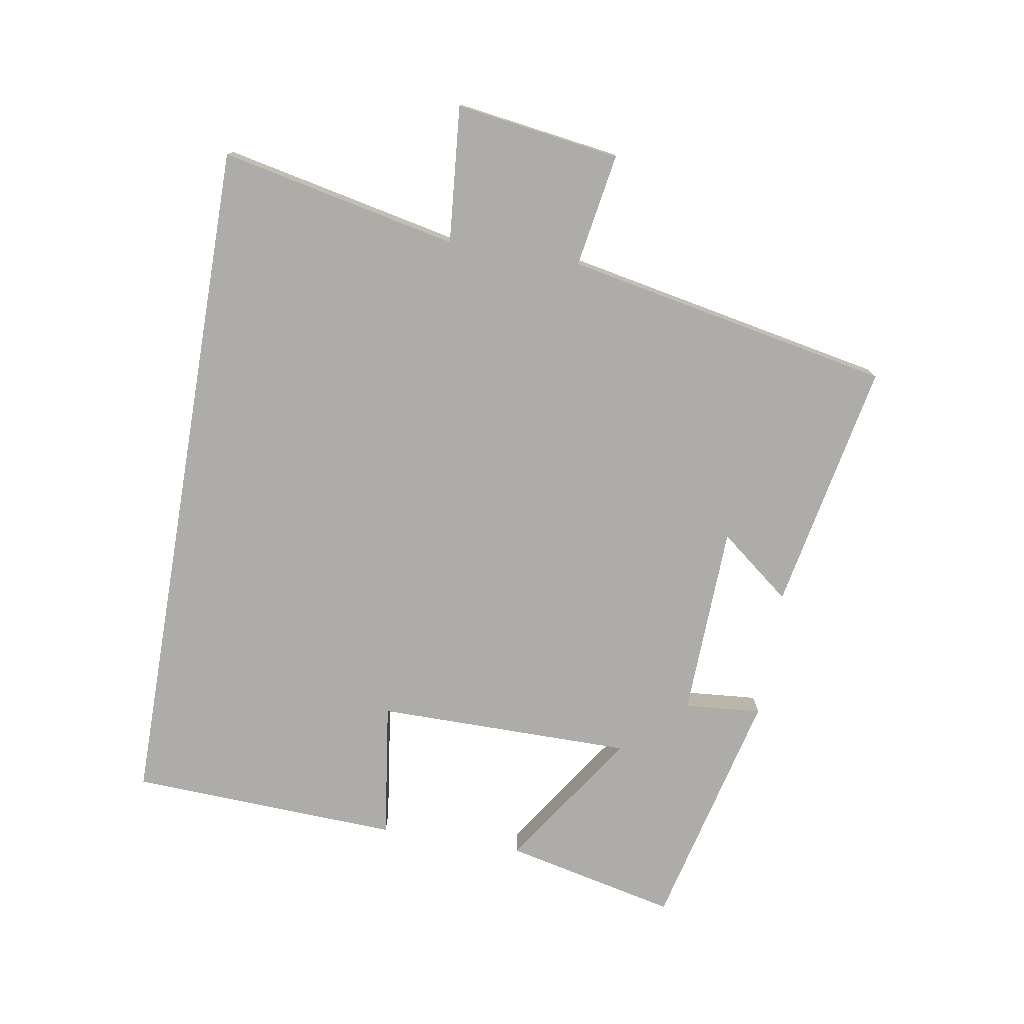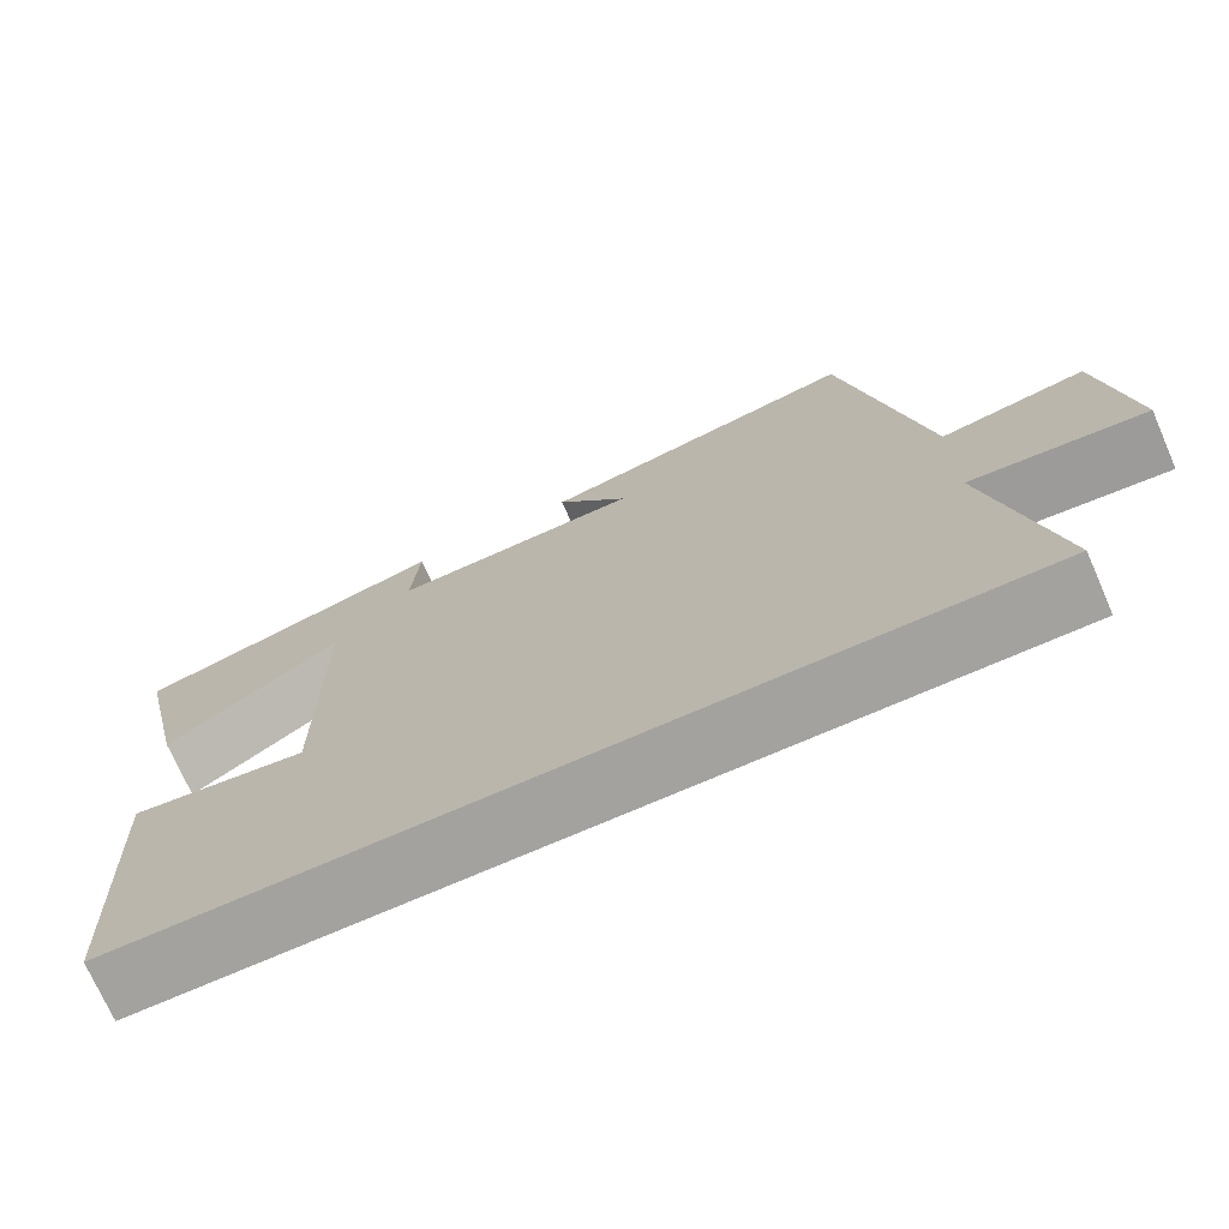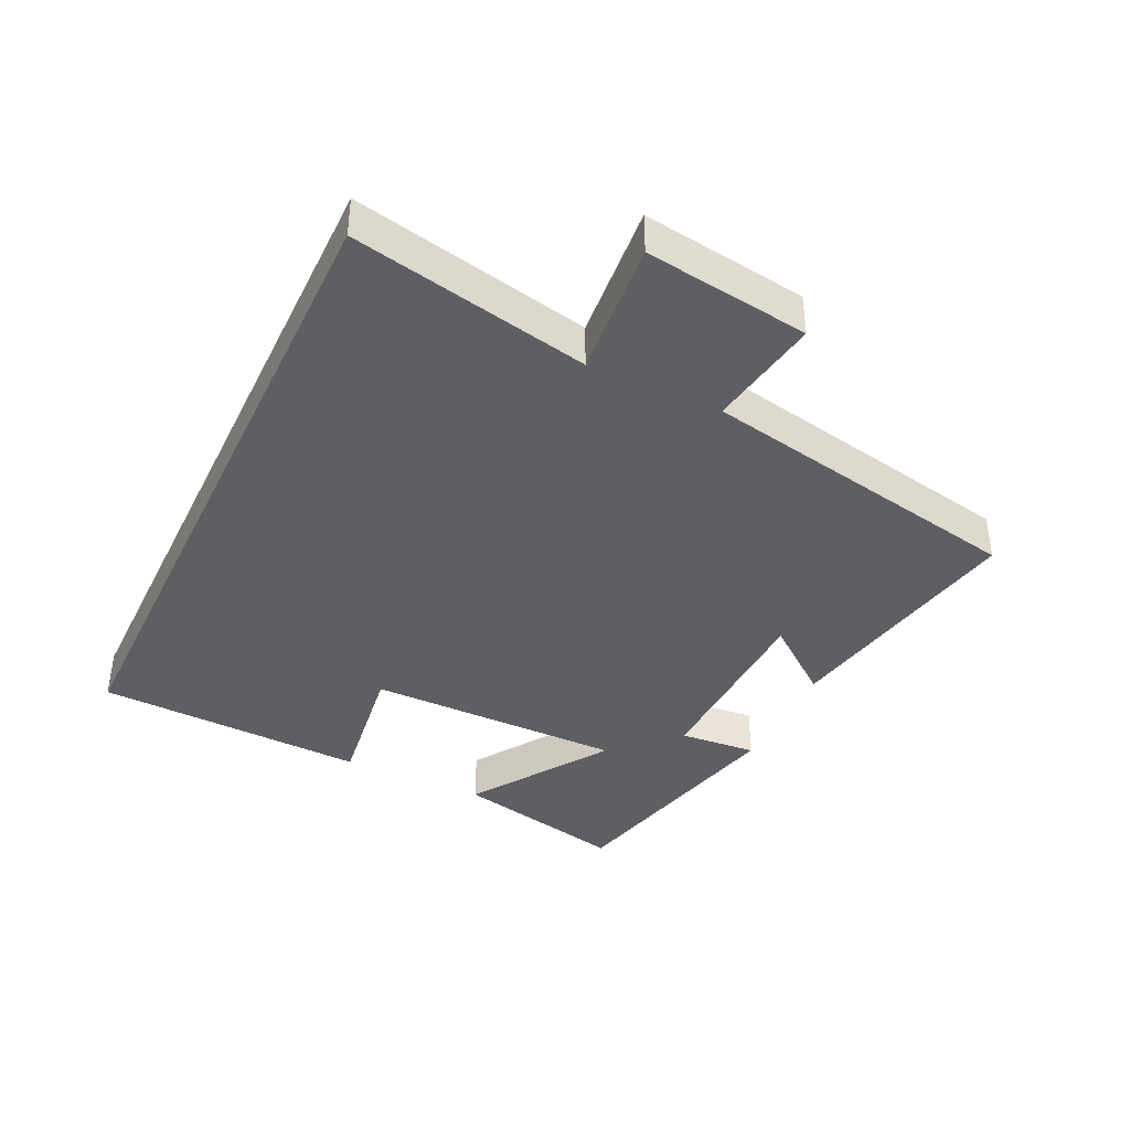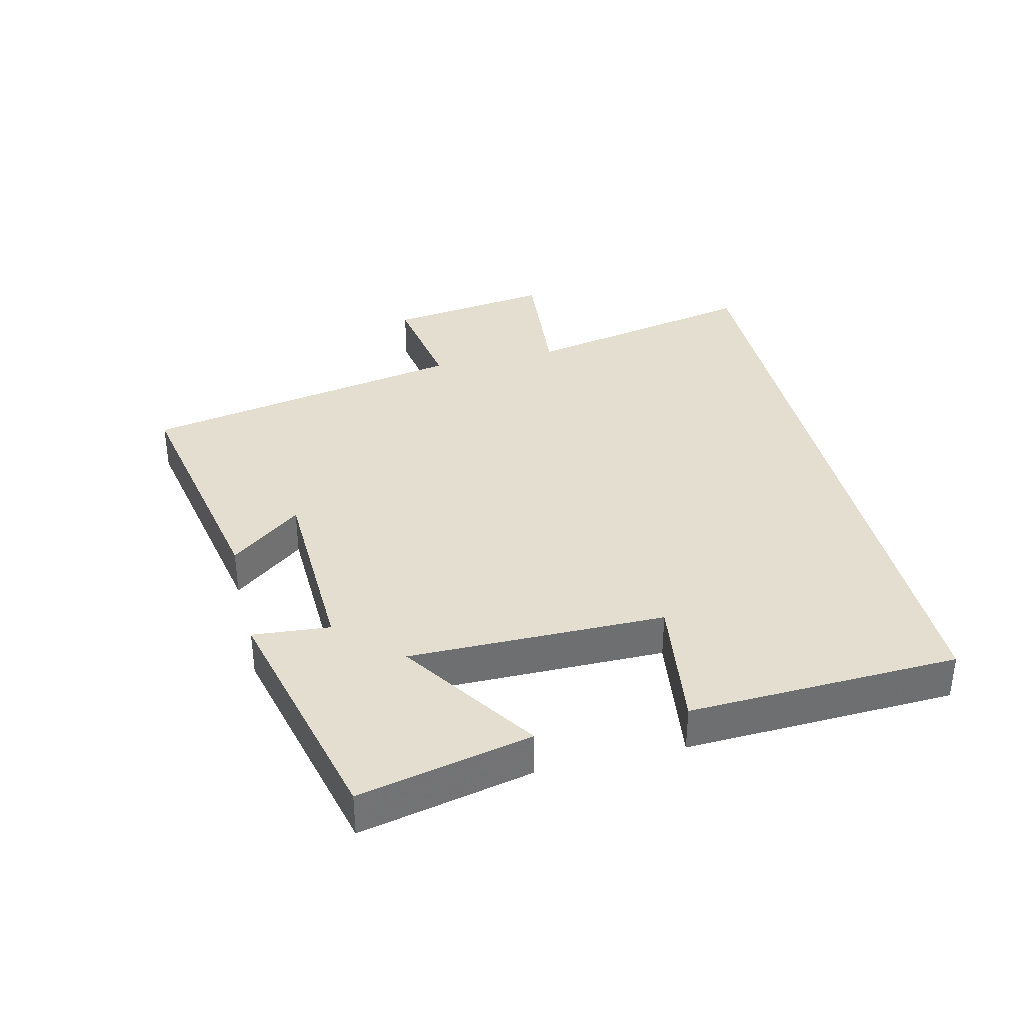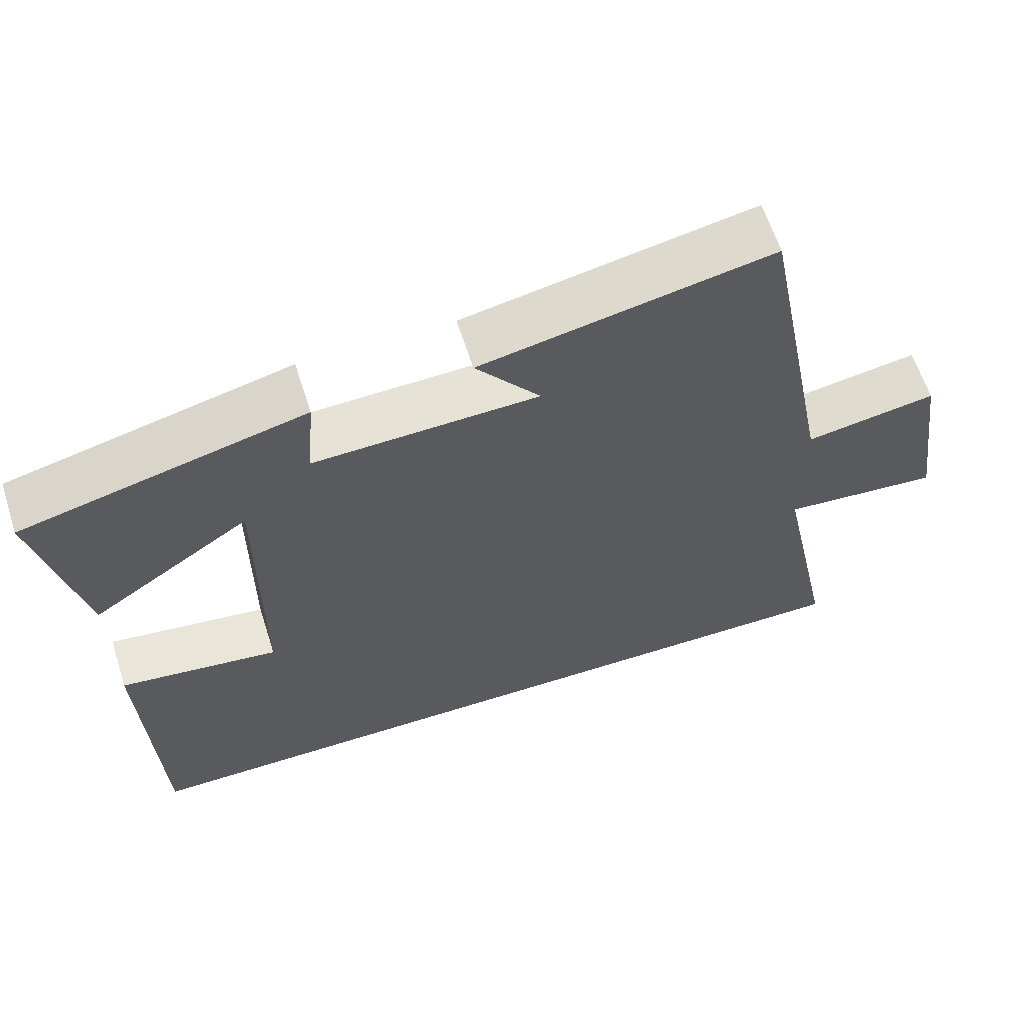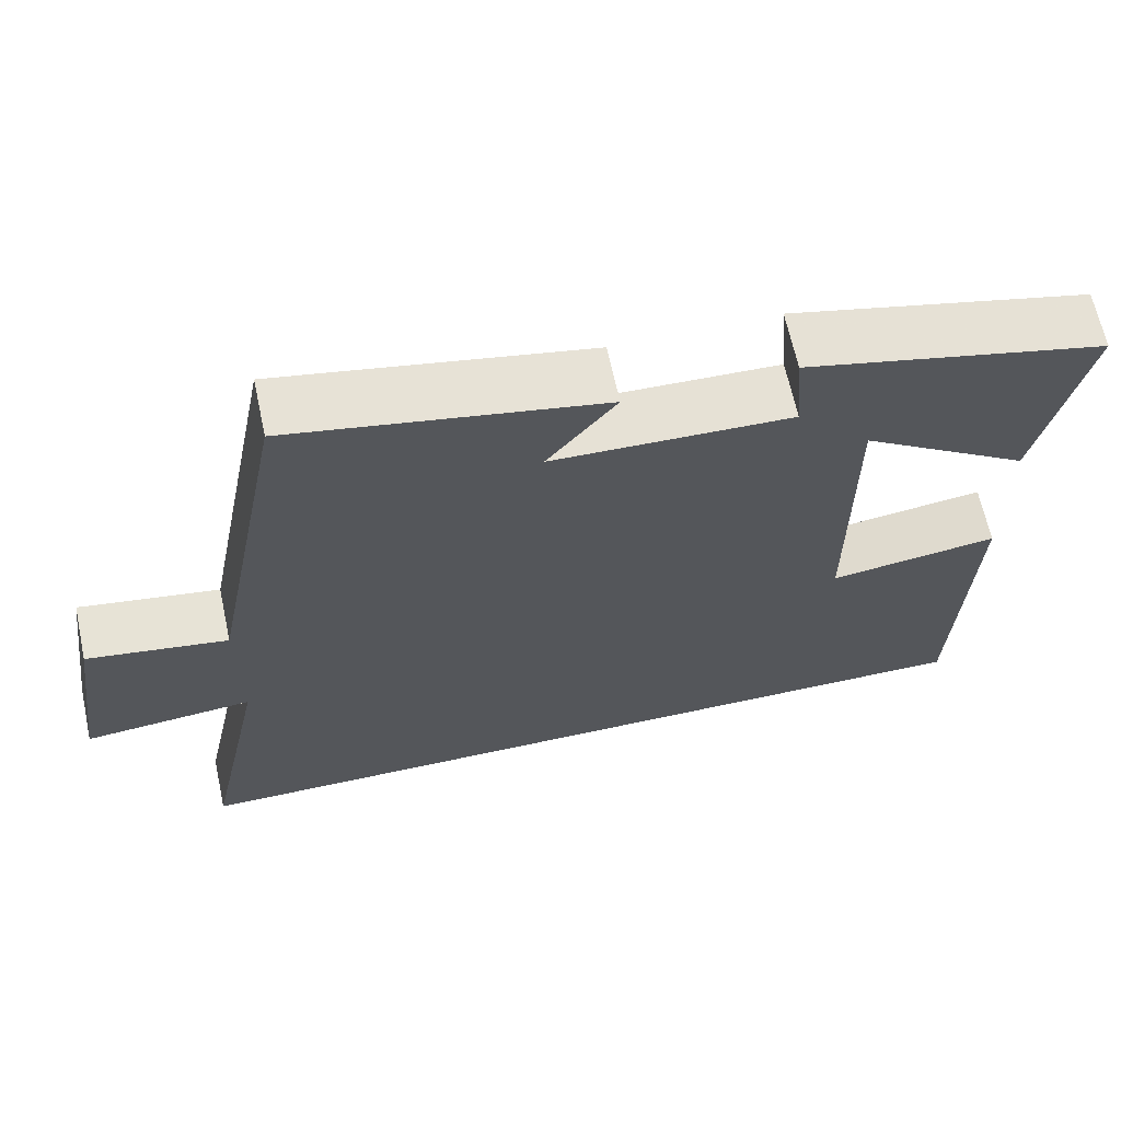
<metadata>
{"format":"obj","ext":"obj","renderer":"f3d","projection":"perspective","resolution":1024,"background":"white","views":[{"elev":-76.6,"azim":-99.6,"up":"+Y"},{"elev":-72.5,"azim":-156.4,"up":"+Z"},{"elev":-39.7,"azim":-115.4,"up":"+Y"},{"elev":35.8,"azim":76.6,"up":"+Y"},{"elev":61.9,"azim":162.3,"up":"+Z"},{"elev":65.3,"azim":-12.2,"up":"+Z"}]}
</metadata>
<code>
v -0.577 0.07 -0.5
v -0.5 0.07 -0.134
v -0.711 0.07 -0.153
v -0.675 0.07 0.101
v -0.5 0.07 0.072
v -0.402 0.07 0.575
v -0.016 0.07 0.5
v -0.102 0.07 0.391
v 0.196 0.07 0.381
v 0.186 0.07 0.5
v 0.56 0.07 0.409
v 0.5 0.07 0.143
v 0.289 0.07 0.284
v 0.289 0.07 -0.112
v 0.5 0.07 -0.083
v 0.482 0.07 -0.5
v -0.577 0 -0.5
v -0.5 0 -0.134
v -0.711 0 -0.153
v -0.675 0 0.101
v -0.5 0 0.072
v -0.402 0 0.575
v -0.016 0 0.5
v -0.102 0 0.391
v 0.196 0 0.381
v 0.186 0 0.5
v 0.56 0 0.409
v 0.5 0 0.143
v 0.289 0 0.284
v 0.289 0 -0.112
v 0.5 0 -0.083
v 0.482 0 -0.5
f 14 15 16 1
f 13 14 1 2
f 10 11 12 13
f 9 10 13
f 8 9 13 2
f 5 6 7 8
f 5 8 2 3
f 3 4 5
f 17 32 31 30
f 18 17 30 29
f 29 28 27 26
f 29 26 25
f 18 29 25 24
f 24 23 22 21
f 19 18 24 21
f 21 20 19
f 1 17 18 2
f 2 18 19 3
f 3 19 20 4
f 4 20 21 5
f 5 21 22 6
f 6 22 23 7
f 7 23 24 8
f 8 24 25 9
f 9 25 26 10
f 10 26 27 11
f 11 27 28 12
f 12 28 29 13
f 13 29 30 14
f 14 30 31 15
f 15 31 32 16
f 16 32 17 1

</code>
